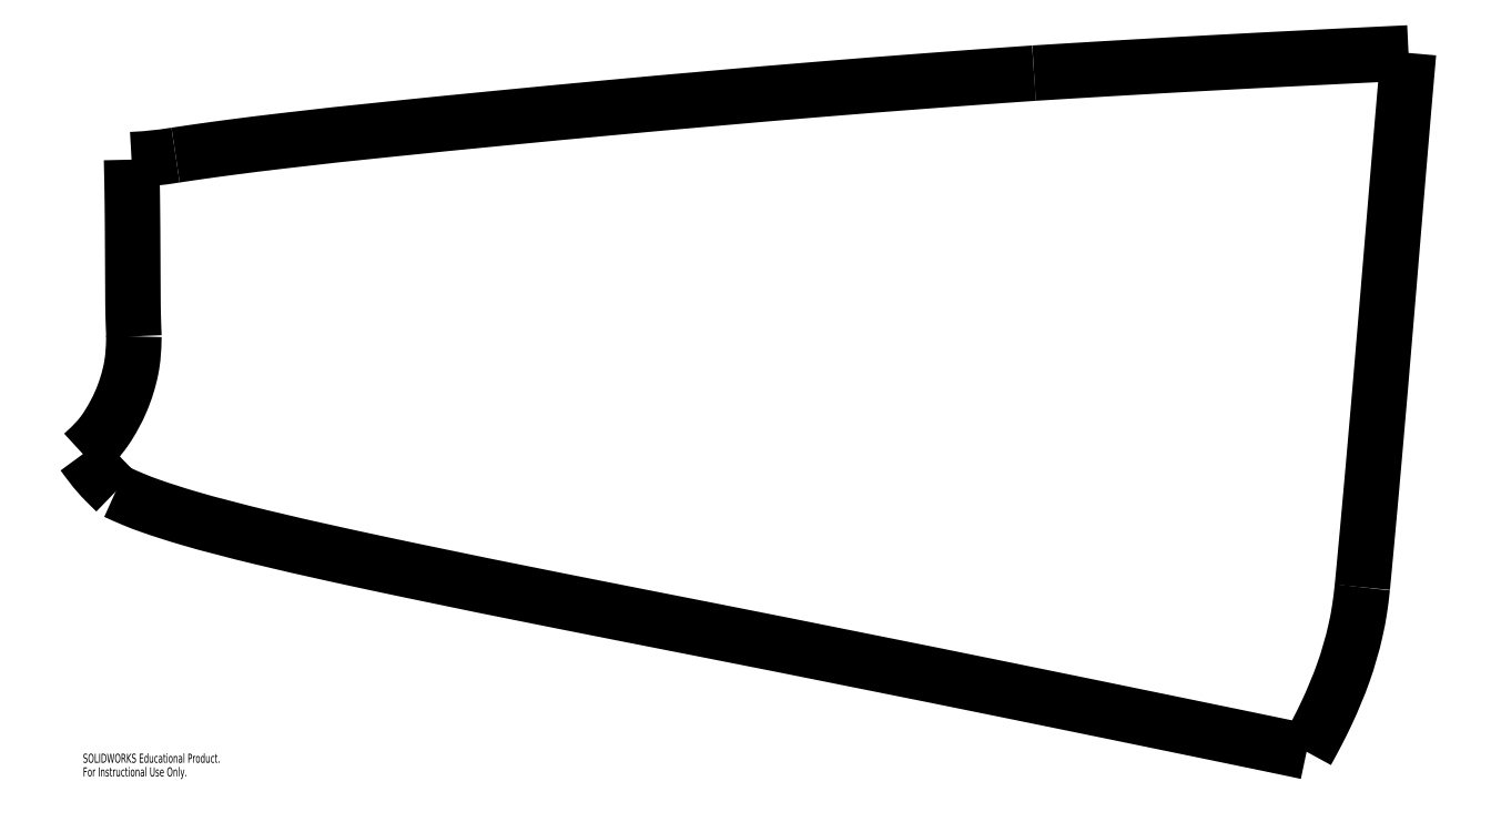
<metadata>
{"format":"dxf","ext":"dxf","renderer":"ezdxf+matplotlib","layout":"modelspace","background":"white","min_lineweight":24,"dpi":150}
</metadata>
<code>
0
SECTION
2
ENTITIES
0
SPLINE
8
0
210
0
220
0
230
1
70
     8
71
     3
72
    36
73
    32
74
     0
42
1e-08
43
1e-08
40
0
40
0
40
0
40
0
40
0.01562
40
0.01562
40
0.03125
40
0.03125
40
0.0625
40
0.0625
40
0.125
40
0.125
40
0.1875
40
0.1875
40
0.2187
40
0.2187
40
0.25
40
0.25
40
0.375
40
0.375
40
0.5
40
0.5
40
0.75
40
0.75
40
0.875
40
0.875
40
0.9063
40
0.9063
40
0.9375
40
0.9375
40
0.9688
40
0.9688
40
1
40
1
40
1
40
1
10
-226.3
20
108.6
30
0
10
-226.1
20
108.6
30
0
10
-226
20
108.5
30
0
10
-225.8
20
108.4
30
0
10
-225.7
20
108.4
30
0
10
-225.3
20
108.2
30
0
10
-225
20
108.2
30
0
10
-224.3
20
107.9
30
0
10
-223.7
20
107.8
30
0
10
-222.7
20
107.6
30
0
10
-222.2
20
107.4
30
0
10
-221.5
20
107.3
30
0
10
-221.2
20
107.2
30
0
10
-220.7
20
107.1
30
0
10
-220.4
20
107
30
0
10
-219.2
20
106.8
30
0
10
-218
20
106.5
30
0
10
-216
20
106.2
30
0
10
-214.9
20
105.9
30
0
10
-211.9
20
105.3
30
0
10
-209.7
20
104.9
30
0
10
-206.6
20
104.3
30
0
10
-205.5
20
104
30
0
10
-204.2
20
103.8
30
0
10
-204
20
103.7
30
0
10
-203.4
20
103.6
30
0
10
-203.3
20
103.6
30
0
10
-202.6
20
103.5
30
0
10
-202.4
20
103.4
30
0
10
-201.9
20
103.3
30
0
10
-201.7
20
103.3
30
0
10
-201.4
20
103.2
30
0
0
SPLINE
8
0
210
0
220
0
230
1
70
     8
71
     3
72
    18
73
    14
74
     0
42
1e-08
43
1e-08
40
0
40
0
40
0
40
0
40
0.125
40
0.125
40
0.25
40
0.25
40
0.5
40
0.5
40
0.75
40
0.75
40
0.875
40
0.875
40
1
40
1
40
1
40
1
10
-201.4
20
103.2
30
0
10
-201.3
20
103.4
30
0
10
-201.2
20
103.5
30
0
10
-201.1
20
103.7
30
0
10
-201
20
103.9
30
0
10
-200.8
20
104.3
30
0
10
-200.7
20
104.6
30
0
10
-200.5
20
105.1
30
0
10
-200.4
20
105.4
30
0
10
-200.3
20
105.9
30
0
10
-200.3
20
106
30
0
10
-200.2
20
106.3
30
0
10
-200.2
20
106.4
30
0
10
-200.2
20
106.6
30
0
0
SPLINE
8
0
210
0
220
0
230
1
70
     8
71
     3
72
    26
73
    22
74
     0
42
1e-08
43
1e-08
40
0
40
0
40
0
40
0
40
0.0625
40
0.0625
40
0.125
40
0.125
40
0.25
40
0.25
40
0.5
40
0.5
40
0.625
40
0.625
40
0.6875
40
0.6875
40
0.75
40
0.75
40
0.875
40
0.875
40
0.9375
40
0.9375
40
1
40
1
40
1
40
1
10
-200.2
20
106.6
30
0
10
-200.2
20
106.9
30
0
10
-200.2
20
107.1
30
0
10
-200.1
20
107.6
30
0
10
-200.1
20
107.8
30
0
10
-200
20
108.5
30
0
10
-200
20
108.9
30
0
10
-199.9
20
110.4
30
0
10
-199.8
20
111.2
30
0
10
-199.7
20
112.7
30
0
10
-199.6
20
113.1
30
0
10
-199.6
20
113.9
30
0
10
-199.6
20
114.1
30
0
10
-199.5
20
114.5
30
0
10
-199.5
20
114.8
30
0
10
-199.5
20
115.4
30
0
10
-199.4
20
116
30
0
10
-199.4
20
116.6
30
0
10
-199.3
20
116.9
30
0
10
-199.3
20
117.3
30
0
10
-199.3
20
117.5
30
0
10
-199.2
20
117.8
30
0
0
SPLINE
8
0
210
0
220
0
230
1
70
     8
71
     3
72
    18
73
    14
74
     0
42
1e-08
43
1e-08
40
0
40
0
40
0
40
0
40
0.125
40
0.125
40
0.25
40
0.25
40
0.5
40
0.5
40
0.75
40
0.75
40
0.875
40
0.875
40
1
40
1
40
1
40
1
10
-199.2
20
117.8
30
0
10
-199.7
20
117.8
30
0
10
-199.9
20
117.8
30
0
10
-200.6
20
117.7
30
0
10
-200.9
20
117.7
30
0
10
-201.9
20
117.7
30
0
10
-202.5
20
117.6
30
0
10
-203.8
20
117.6
30
0
10
-204.5
20
117.5
30
0
10
-205.5
20
117.5
30
0
10
-205.8
20
117.5
30
0
10
-206.4
20
117.4
30
0
10
-206.6
20
117.4
30
0
10
-207.1
20
117.4
30
0
0
SPLINE
8
0
210
0
220
0
230
1
70
     8
71
     3
72
    28
73
    24
74
     0
42
1e-08
43
1e-08
40
0
40
0
40
0
40
0
40
0.03125
40
0.03125
40
0.0625
40
0.0625
40
0.125
40
0.125
40
0.25
40
0.25
40
0.5
40
0.5
40
0.625
40
0.625
40
0.75
40
0.75
40
0.875
40
0.875
40
0.9375
40
0.9375
40
0.9687
40
0.9687
40
1
40
1
40
1
40
1
10
-207.1
20
117.4
30
0
10
-207.3
20
117.4
30
0
10
-207.5
20
117.4
30
0
10
-207.8
20
117.3
30
0
10
-208
20
117.3
30
0
10
-208.6
20
117.3
30
0
10
-209
20
117.2
30
0
10
-210.1
20
117.2
30
0
10
-210.8
20
117.1
30
0
10
-213.1
20
116.9
30
0
10
-214.6
20
116.8
30
0
10
-216.8
20
116.6
30
0
10
-217.5
20
116.5
30
0
10
-219.1
20
116.4
30
0
10
-219.8
20
116.3
30
0
10
-221.3
20
116.1
30
0
10
-222
20
116.1
30
0
10
-223.2
20
115.9
30
0
10
-223.5
20
115.9
30
0
10
-224.1
20
115.8
30
0
10
-224.3
20
115.8
30
0
10
-224.7
20
115.7
30
0
10
-224.8
20
115.7
30
0
10
-225
20
115.7
30
0
0
SPLINE
8
0
210
0
220
0
230
1
70
     8
71
     3
72
     8
73
     4
74
     0
42
1e-08
43
1e-08
40
0
40
0
40
0
40
0
40
1
40
1
40
1
40
1
10
-225
20
115.7
30
0
10
-225.4
20
115.6
30
0
10
-225.5
20
115.6
30
0
10
-225.9
20
115.6
30
0
0
SPLINE
8
0
210
0
220
0
230
1
70
     8
71
     3
72
    22
73
    18
74
     0
42
1e-08
43
1e-08
40
0
40
0
40
0
40
0
40
0.125
40
0.125
40
0.25
40
0.25
40
0.5
40
0.5
40
0.625
40
0.625
40
0.6875
40
0.6875
40
0.75
40
0.75
40
0.875
40
0.875
40
1
40
1
40
1
40
1
10
-225.9
20
115.6
30
0
10
-225.9
20
115.4
30
0
10
-225.9
20
115.3
30
0
10
-225.9
20
115
30
0
10
-225.9
20
114.8
30
0
10
-225.9
20
114.4
30
0
10
-225.9
20
114
30
0
10
-225.9
20
113.6
30
0
10
-225.9
20
113.4
30
0
10
-225.9
20
113.2
30
0
10
-225.9
20
113.2
30
0
10
-225.9
20
112.9
30
0
10
-225.9
20
112.9
30
0
10
-225.9
20
112.6
30
0
10
-225.9
20
112.5
30
0
10
-225.9
20
112.2
30
0
10
-225.9
20
112.1
30
0
10
-225.9
20
111.9
30
0
0
SPLINE
8
0
210
0
220
0
230
1
70
     8
71
     3
72
    14
73
    10
74
     0
42
1e-08
43
1e-08
40
0
40
0
40
0
40
0
40
0.25
40
0.25
40
0.5
40
0.5
40
0.75
40
0.75
40
1
40
1
40
1
40
1
10
-225.9
20
111.9
30
0
10
-225.9
20
111.6
30
0
10
-225.9
20
111.4
30
0
10
-226
20
111
30
0
10
-226.1
20
110.7
30
0
10
-226.3
20
110.3
30
0
10
-226.4
20
110.1
30
0
10
-226.6
20
109.7
30
0
10
-226.7
20
109.6
30
0
10
-227
20
109.4
30
0
0
SPLINE
8
0
210
0
220
0
230
1
70
     8
71
     3
72
     8
73
     4
74
     0
42
1e-08
43
1e-08
40
0
40
0
40
0
40
0
40
1
40
1
40
1
40
1
10
-227
20
109.4
30
0
10
-226.7
20
109
30
0
10
-226.6
20
109
30
0
10
-226.3
20
108.6
30
0
0
MTEXT
8
0
10
-227
20
103.2
30
0
40
0.1903
41
0
71
     1
72
     1
1
SOLIDWORKS Educational Product.
7
SLDTEXTSTYLE0
73
     1
44
1
0
MTEXT
8
0
10
-227
20
102.9
30
0
40
0.1903
41
0
71
     1
72
     1
1
For Instructional Use Only.
7
SLDTEXTSTYLE0
73
     1
44
1
0
ENDSEC
0
EOF

</code>
